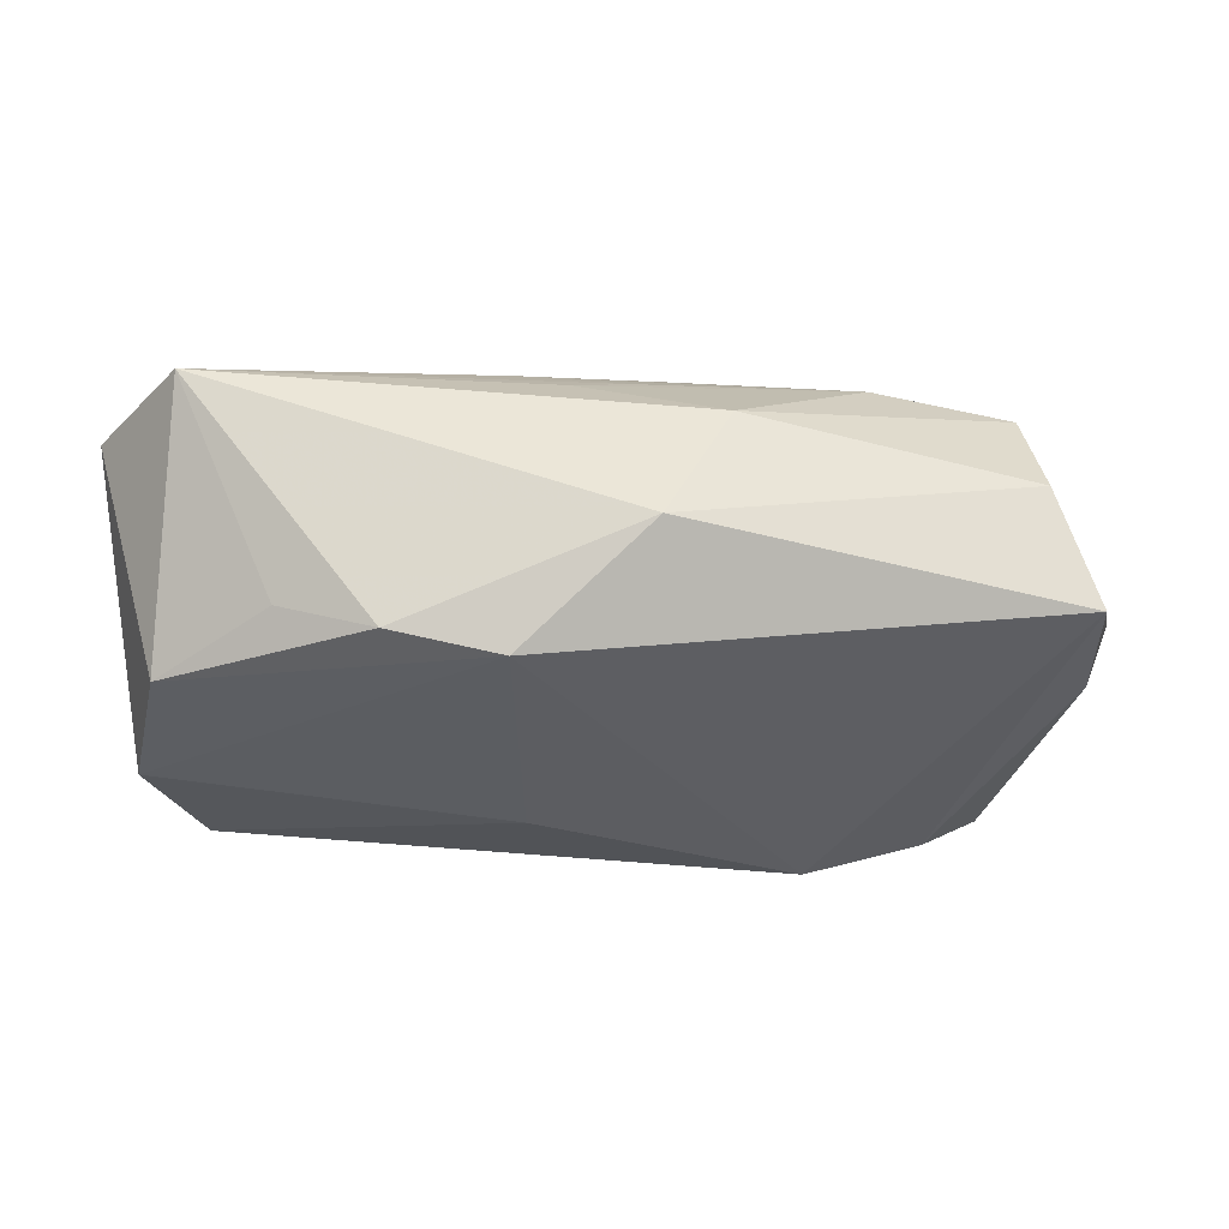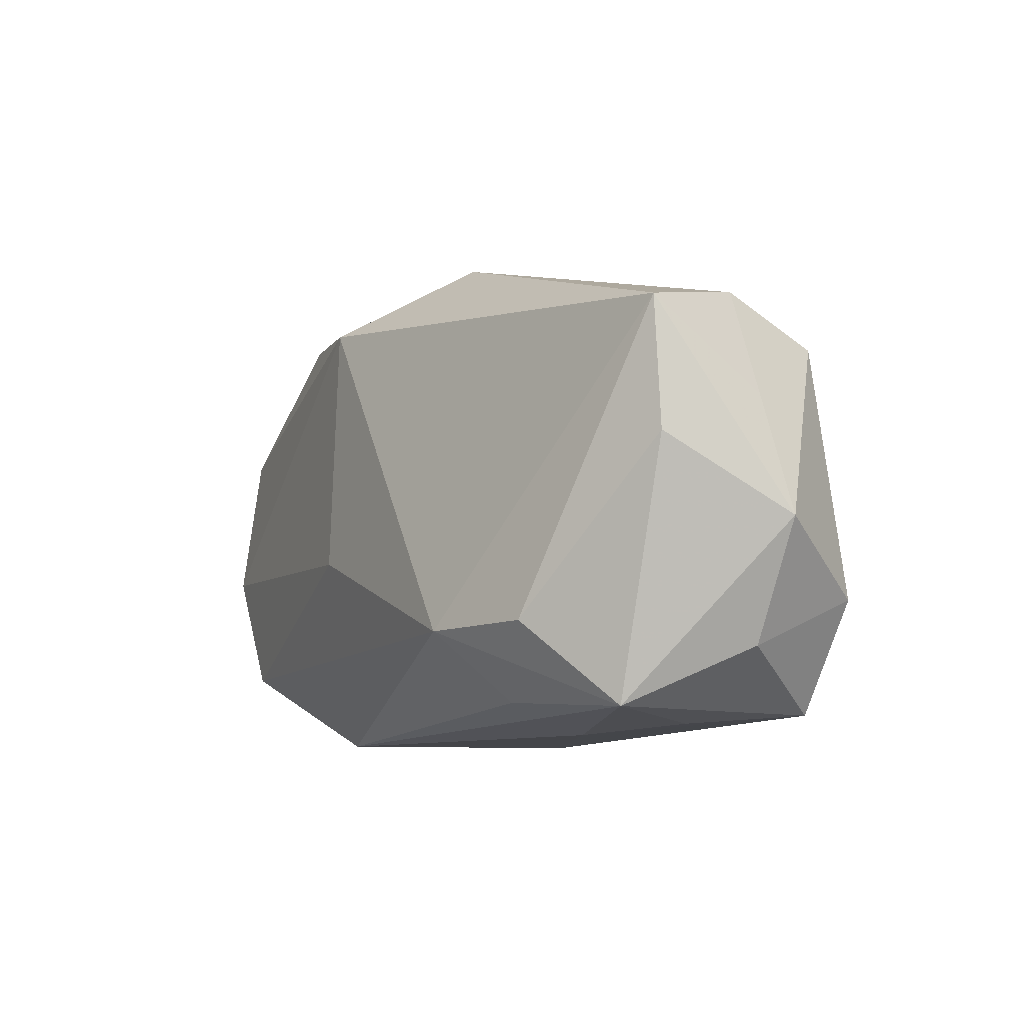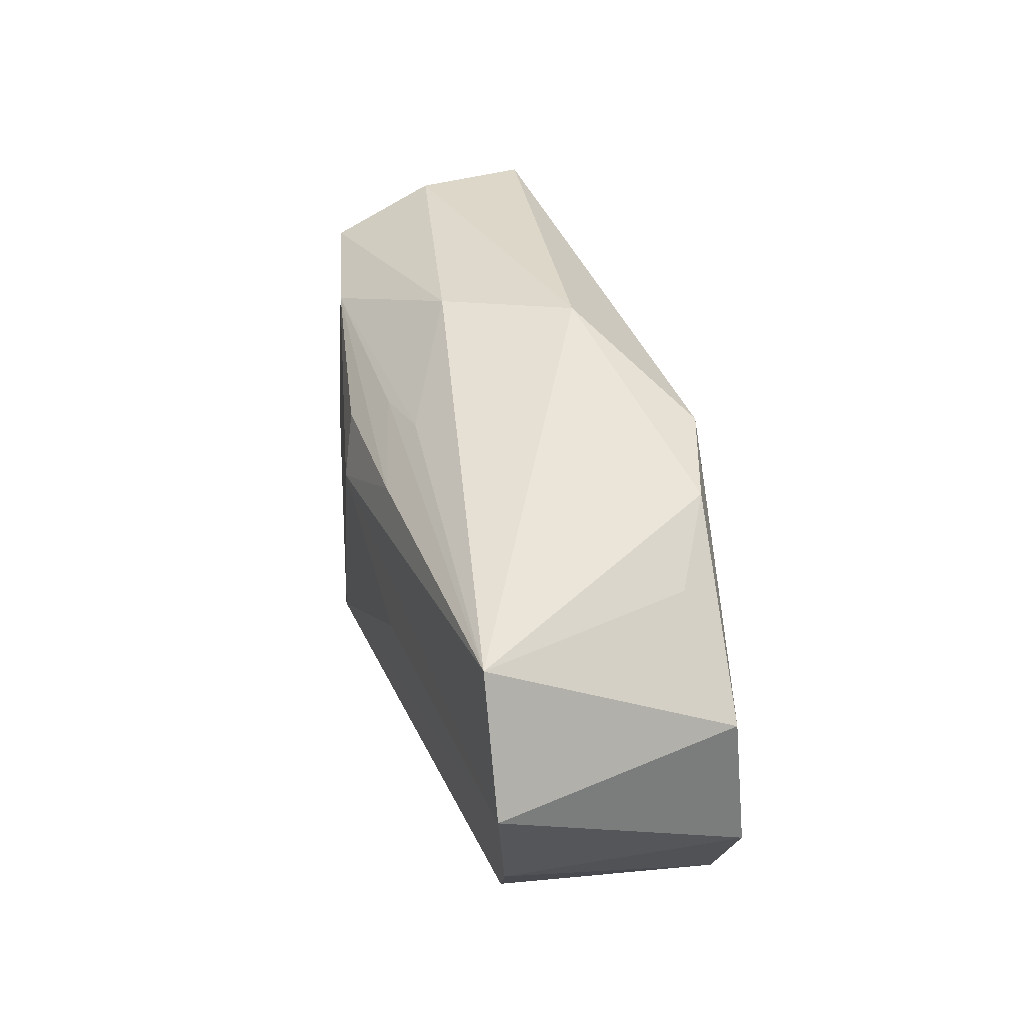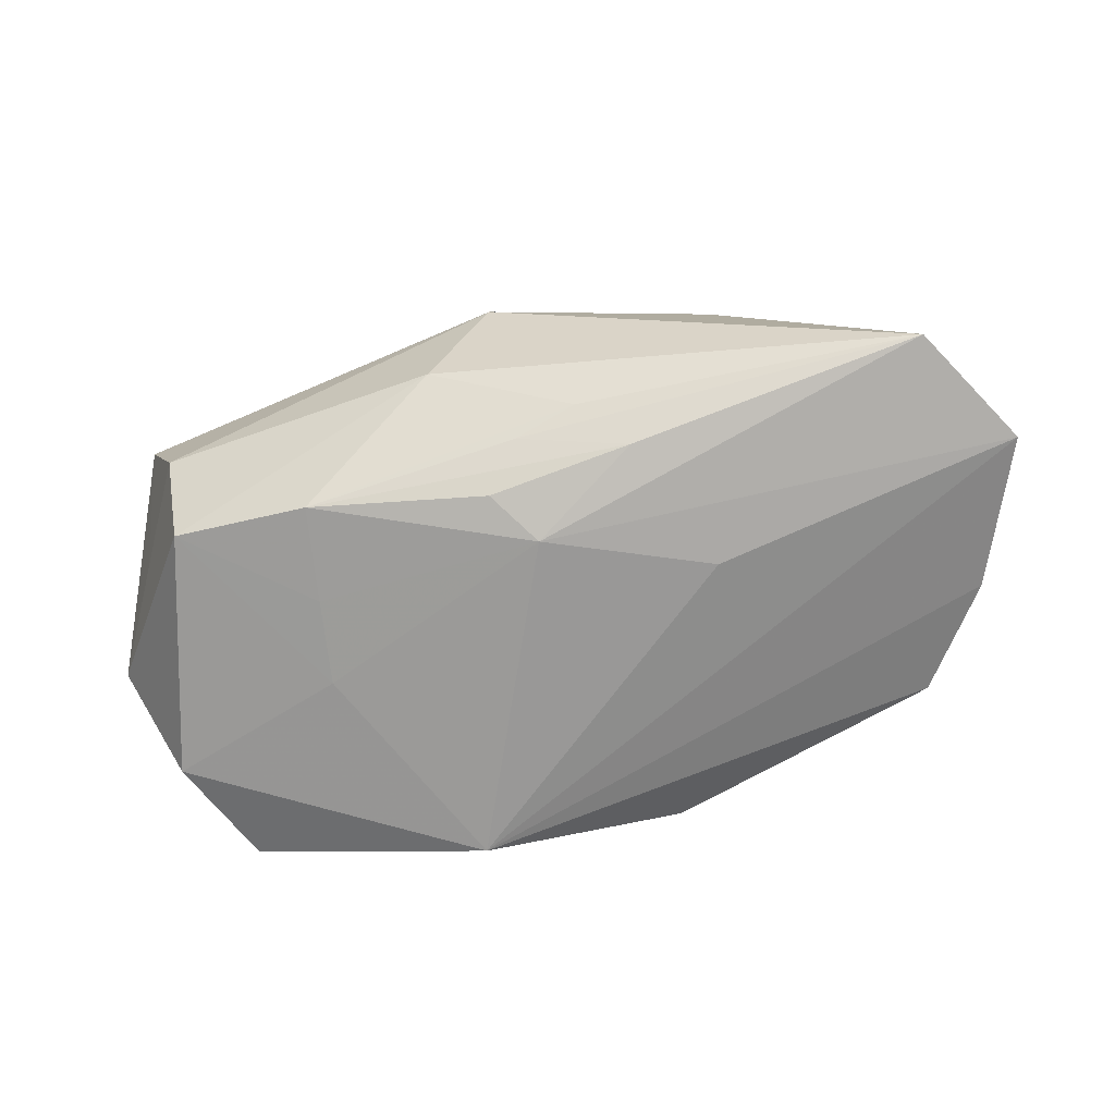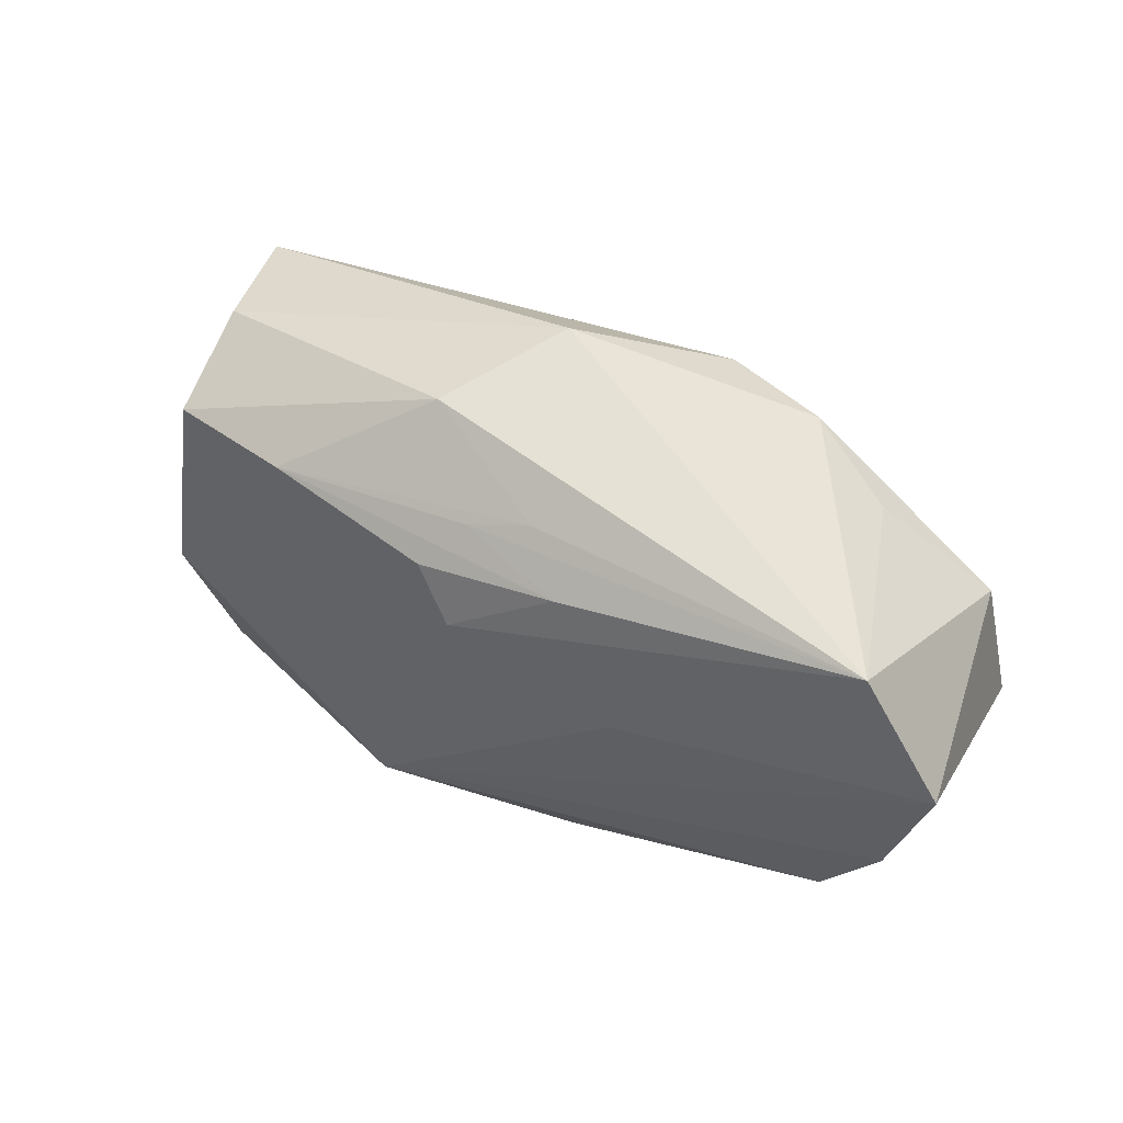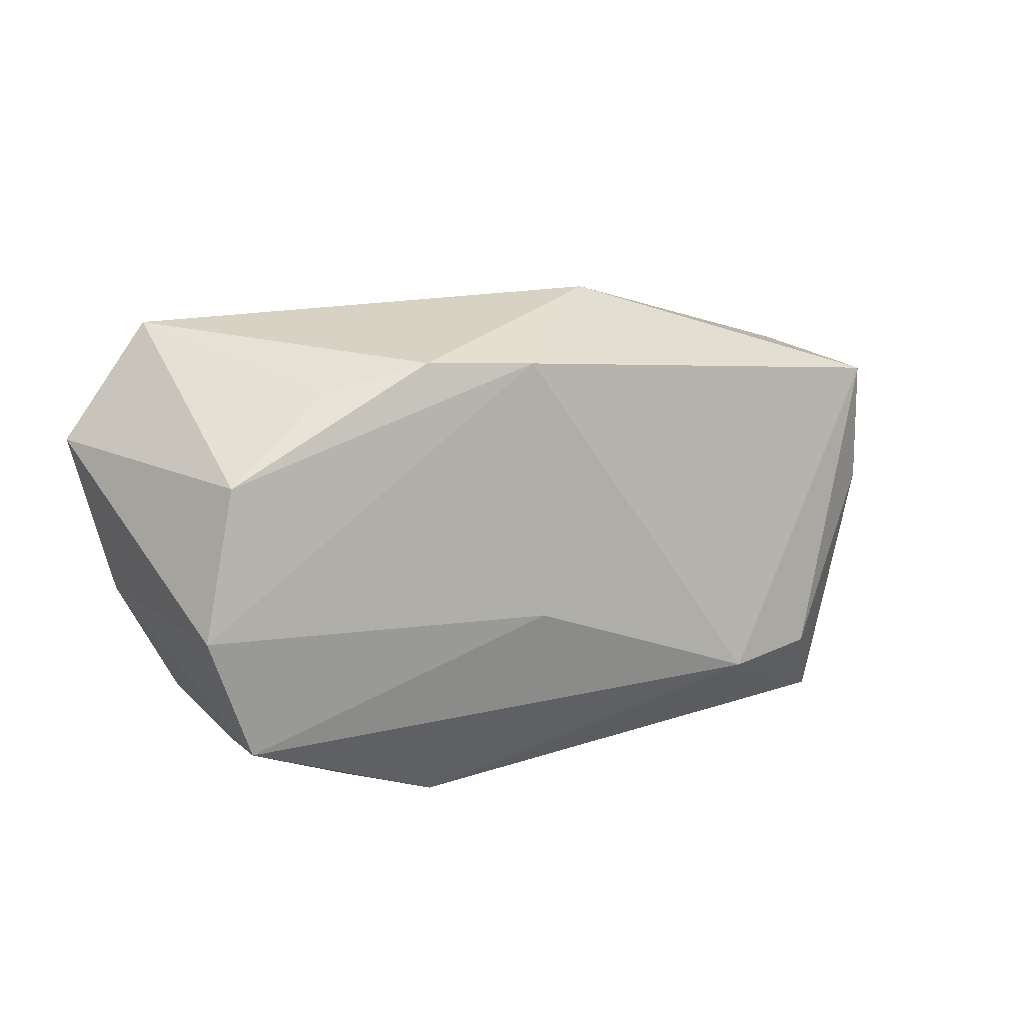
<metadata>
{"format":"obj","ext":"obj","renderer":"f3d","projection":"perspective","resolution":1024,"background":"white","views":[{"elev":56.0,"azim":0.6,"up":"+Y"},{"elev":-9.0,"azim":61.0,"up":"+Y"},{"elev":48.0,"azim":-101.1,"up":"+Y"},{"elev":-68.2,"azim":-173.0,"up":"+Z"},{"elev":52.6,"azim":-145.4,"up":"+Y"},{"elev":13.1,"azim":-31.9,"up":"+Y"}]}
</metadata>
<code>
v -0.008212 0.01625 -0.01329
v 0.004414 0.01361 -0.01492
v 0.02054 0.01405 -0.01371
v -0.02298 -0.01948 0.00623
v 0.009091 -0.01992 -0.01684
v 0.03705 -0.01475 -0.002835
v -0.03559 0.01016 0.01242
v 0.02607 -0.01247 0.01372
v 0.04204 -0.004481 -0.003212
v 0.001731 0.01738 -0.01158
v 0.03191 -0.01976 0.007347
v 0.01848 -0.02153 0.002945
v 0.02731 -0.02078 -0.002158
v -0.03434 -0.01376 0.01226
v 0.01933 -0.01894 0.01059
v 0.03081 -0.01999 -0.01228
v 0.03784 0.01374 0.007544
v -0.01716 0.01948 0.01342
v -0.03846 -0.002809 -0.008365
v 0.03274 0.01222 -0.01212
v -0.003739 0.0193 -0.009853
v -0.0386 -0.002824 0.01314
v 0.0362 -0.01037 -0.01309
v -0.007533 0.01893 0.01543
v 0.0005955 0.009384 -0.01623
v 0.0159 -0.0127 0.01652
v 0.02065 0.005344 -0.01433
v -0.02566 0.01705 0.009854
v 0.03411 0.01603 -0.002768
v -0.01517 -0.02153 0.00947
v -0.01465 0.004647 -0.01443
v 0.03817 0.002295 0.007124
v 0.02069 -0.002419 -0.01484
v 0.009118 0.02219 -0.005091
v -0.04208 0.01147 -0.009562
v -0.03168 -0.01589 0.001771
v -0.006948 -0.004207 0.01652
v 0.03787 0.006353 -0.002978
v -0.008942 -0.02153 -0.01086
v 0.003622 0.02422 0.006221
v -0.03439 0.02173 -0.009213
v -0.0331 -0.01286 -0.007726
f 26 14 30
f 19 42 14
f 19 35 5
f 5 42 19
f 39 42 5
f 14 42 36
f 42 39 36
f 26 17 24
f 24 17 40
f 9 11 6
f 26 30 15
f 15 11 26
f 30 11 15
f 26 11 8
f 8 17 26
f 9 6 23
f 40 17 29
f 16 39 5
f 16 6 11
f 5 23 16
f 16 23 6
f 12 11 30
f 30 39 12
f 39 16 12
f 4 39 30
f 4 36 39
f 4 30 14
f 14 36 4
f 41 25 35
f 35 7 41
f 7 28 41
f 32 8 11
f 17 8 32
f 32 11 9
f 9 17 32
f 5 35 31
f 31 25 5
f 35 25 31
f 33 23 5
f 5 25 33
f 38 17 9
f 38 29 17
f 23 33 20
f 29 38 20
f 9 23 20
f 20 38 9
f 13 16 11
f 11 12 13
f 13 12 16
f 37 14 26
f 26 24 37
f 22 24 7
f 22 37 24
f 14 37 22
f 22 7 35
f 35 19 22
f 22 19 14
f 7 24 18
f 18 28 7
f 18 41 28
f 18 24 40
f 40 41 18
f 3 25 2
f 34 41 40
f 40 29 34
f 34 20 3
f 29 20 34
f 3 20 27
f 27 20 33
f 27 25 3
f 27 33 25
f 25 41 1
f 1 2 25
f 3 2 1
f 21 34 3
f 41 34 21
f 10 1 41
f 41 21 10
f 3 1 10
f 10 21 3

</code>
